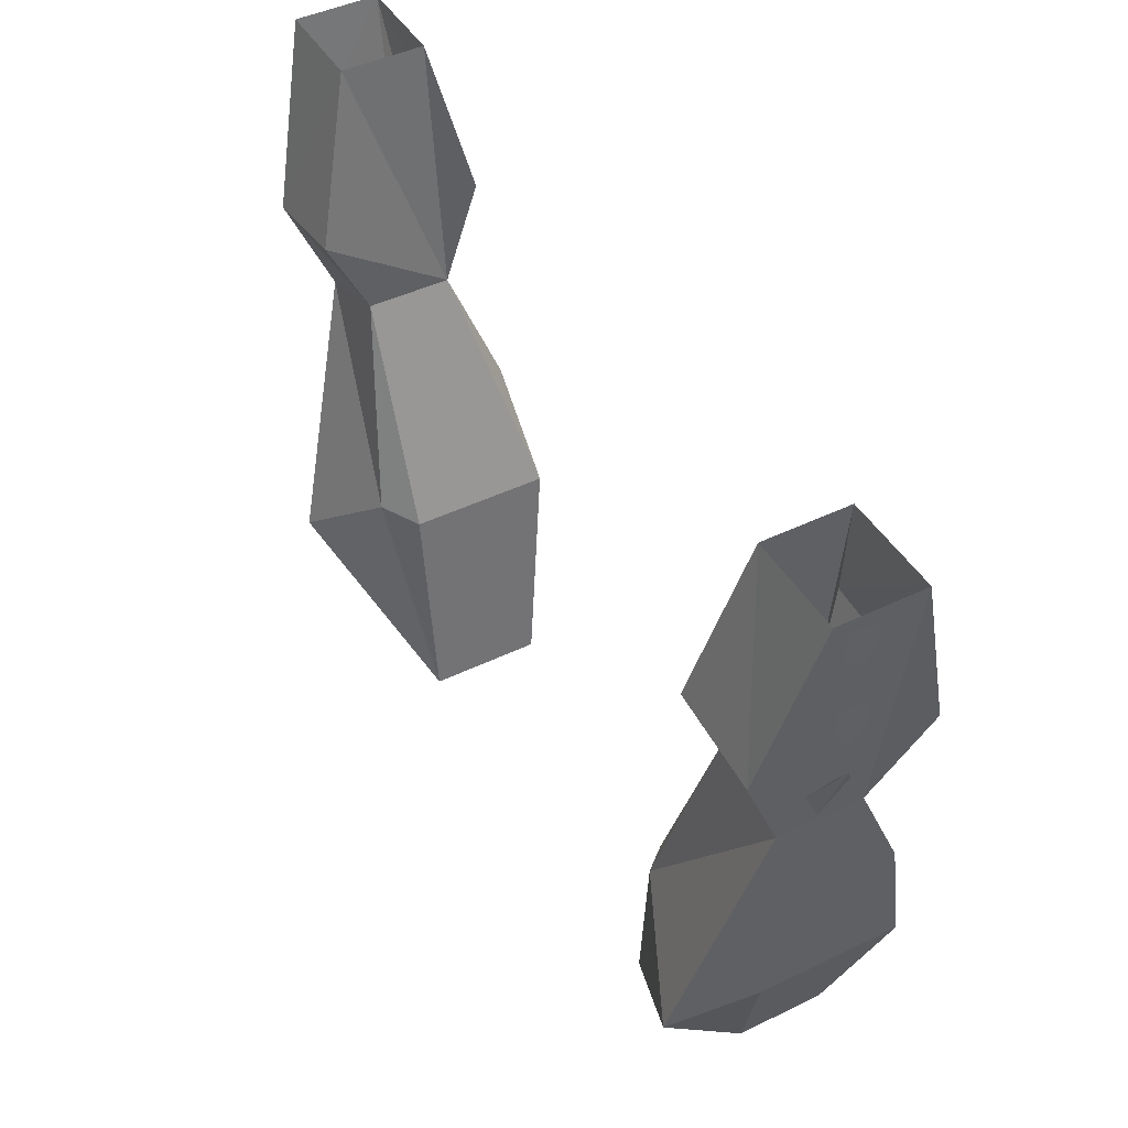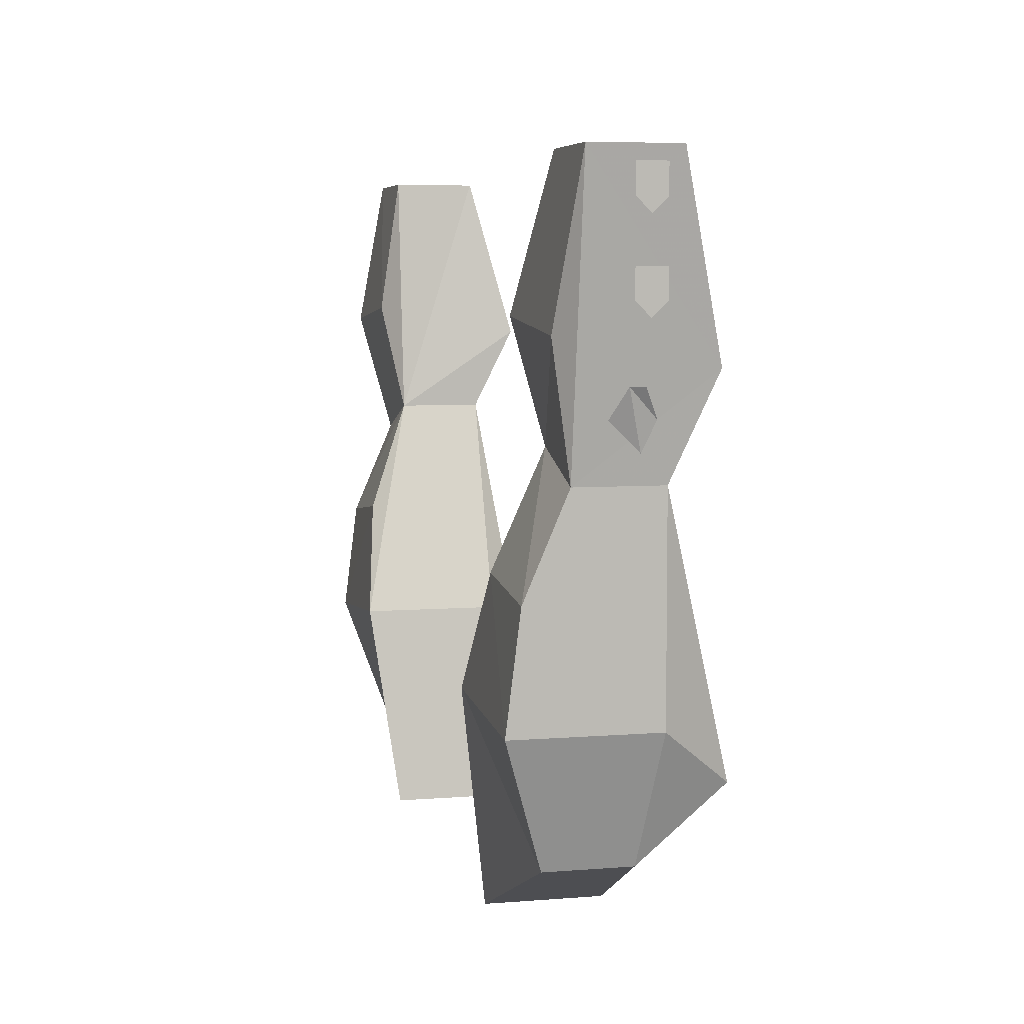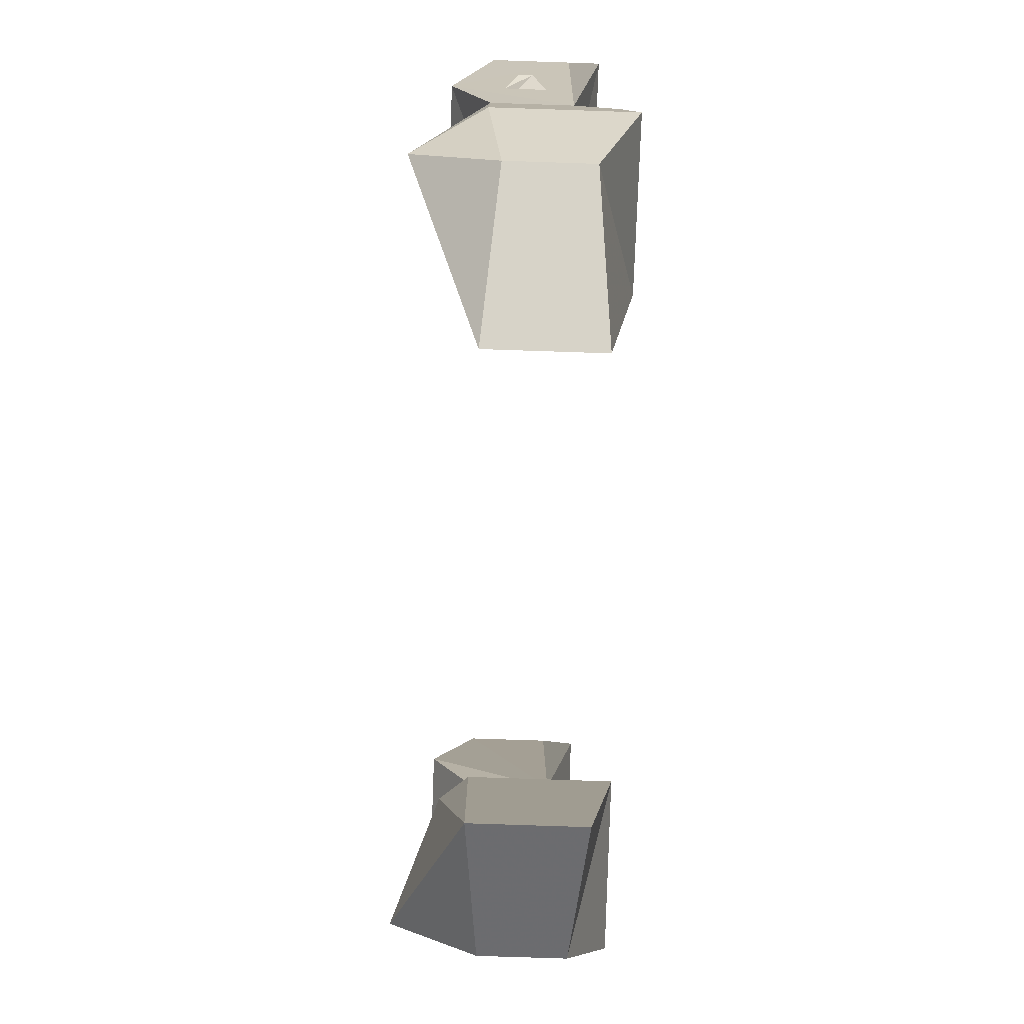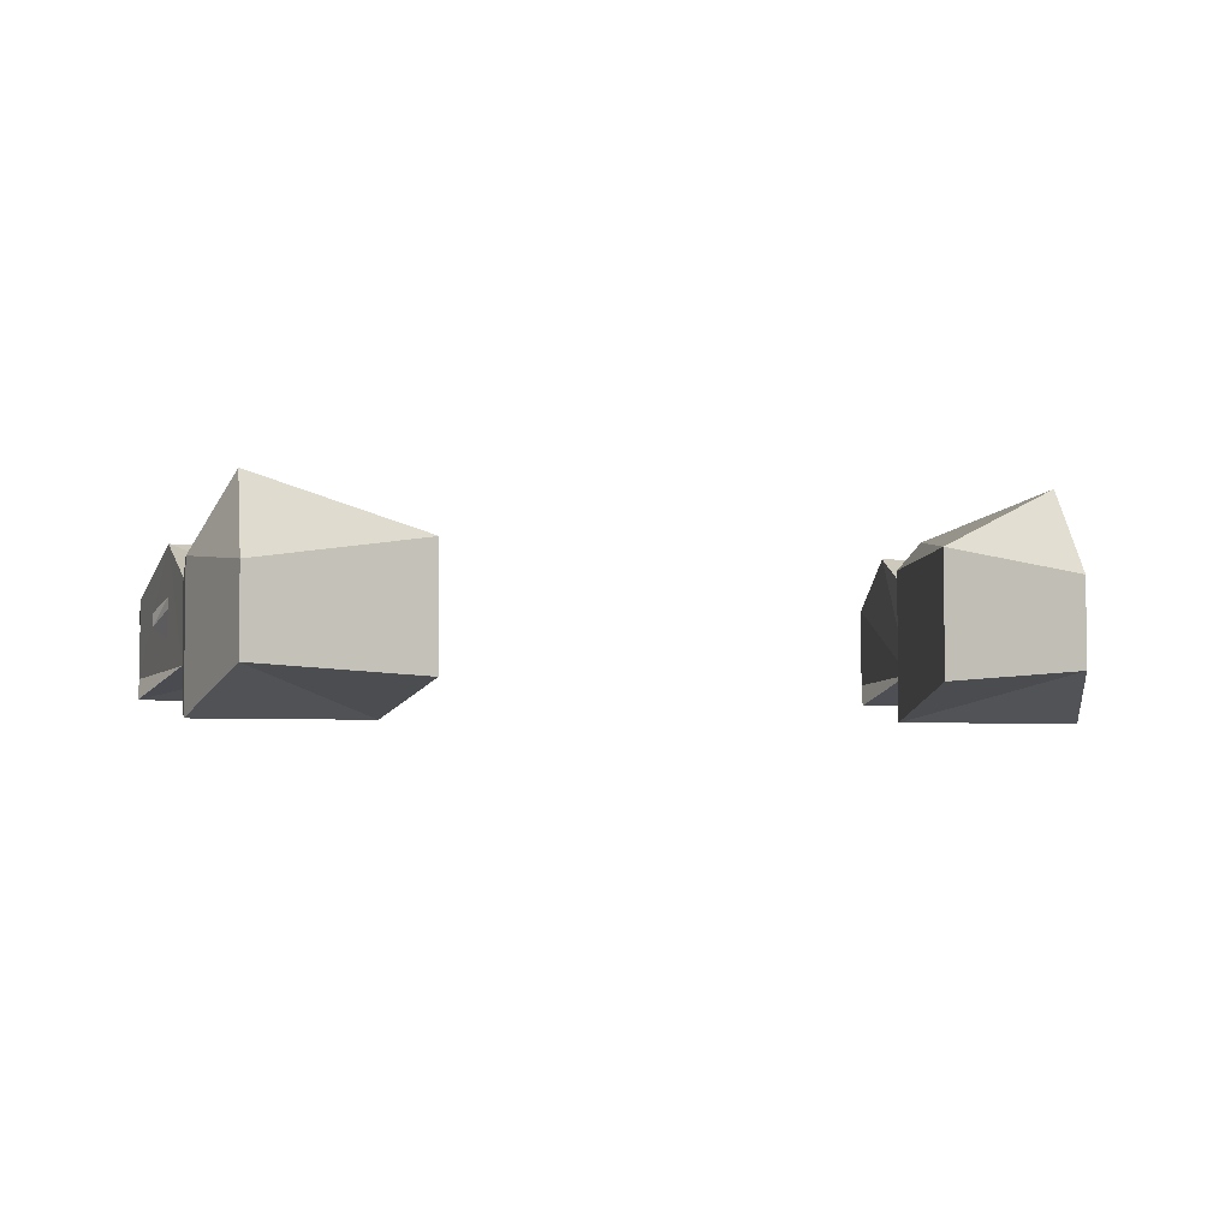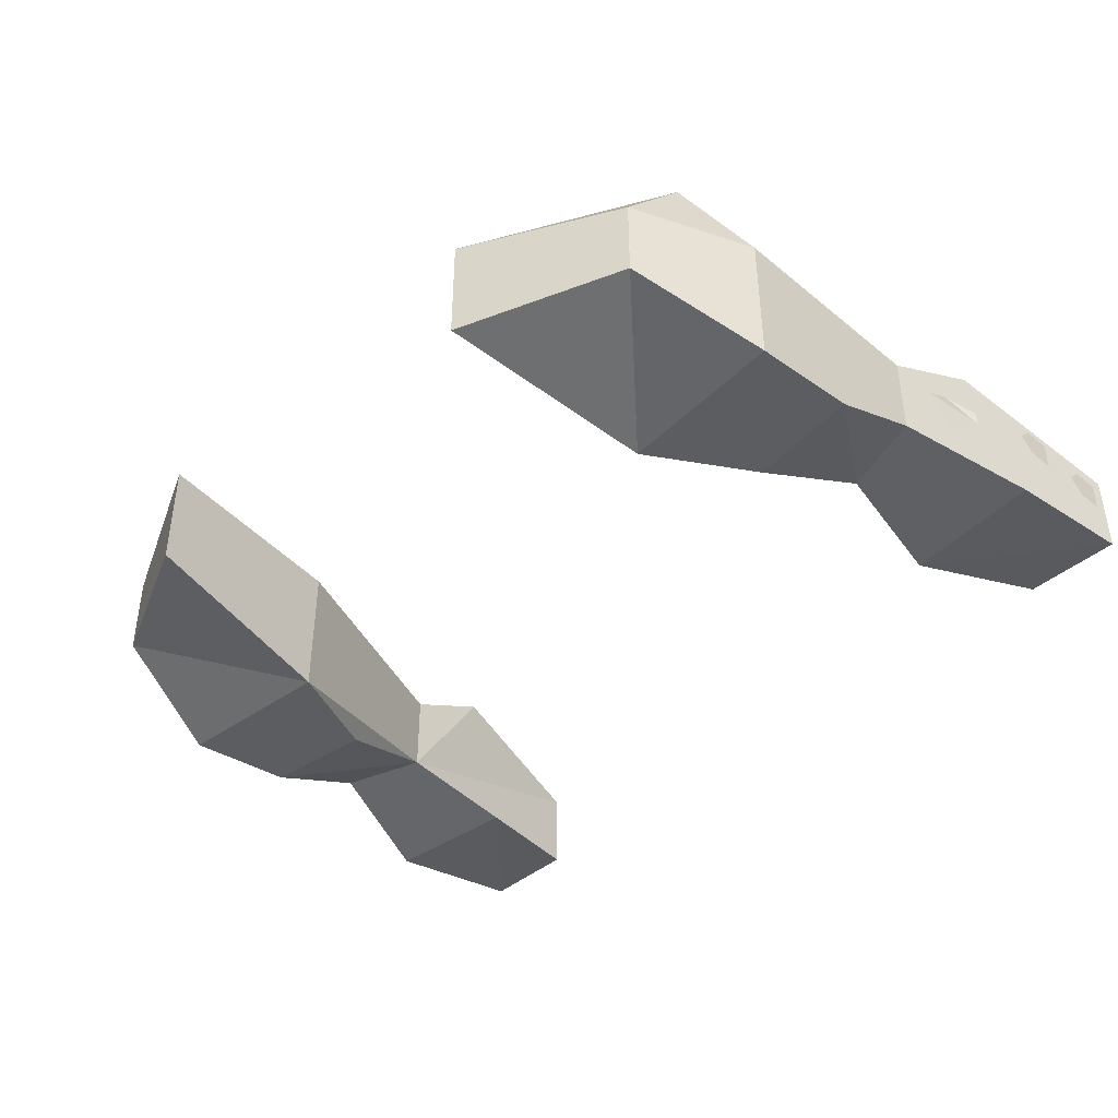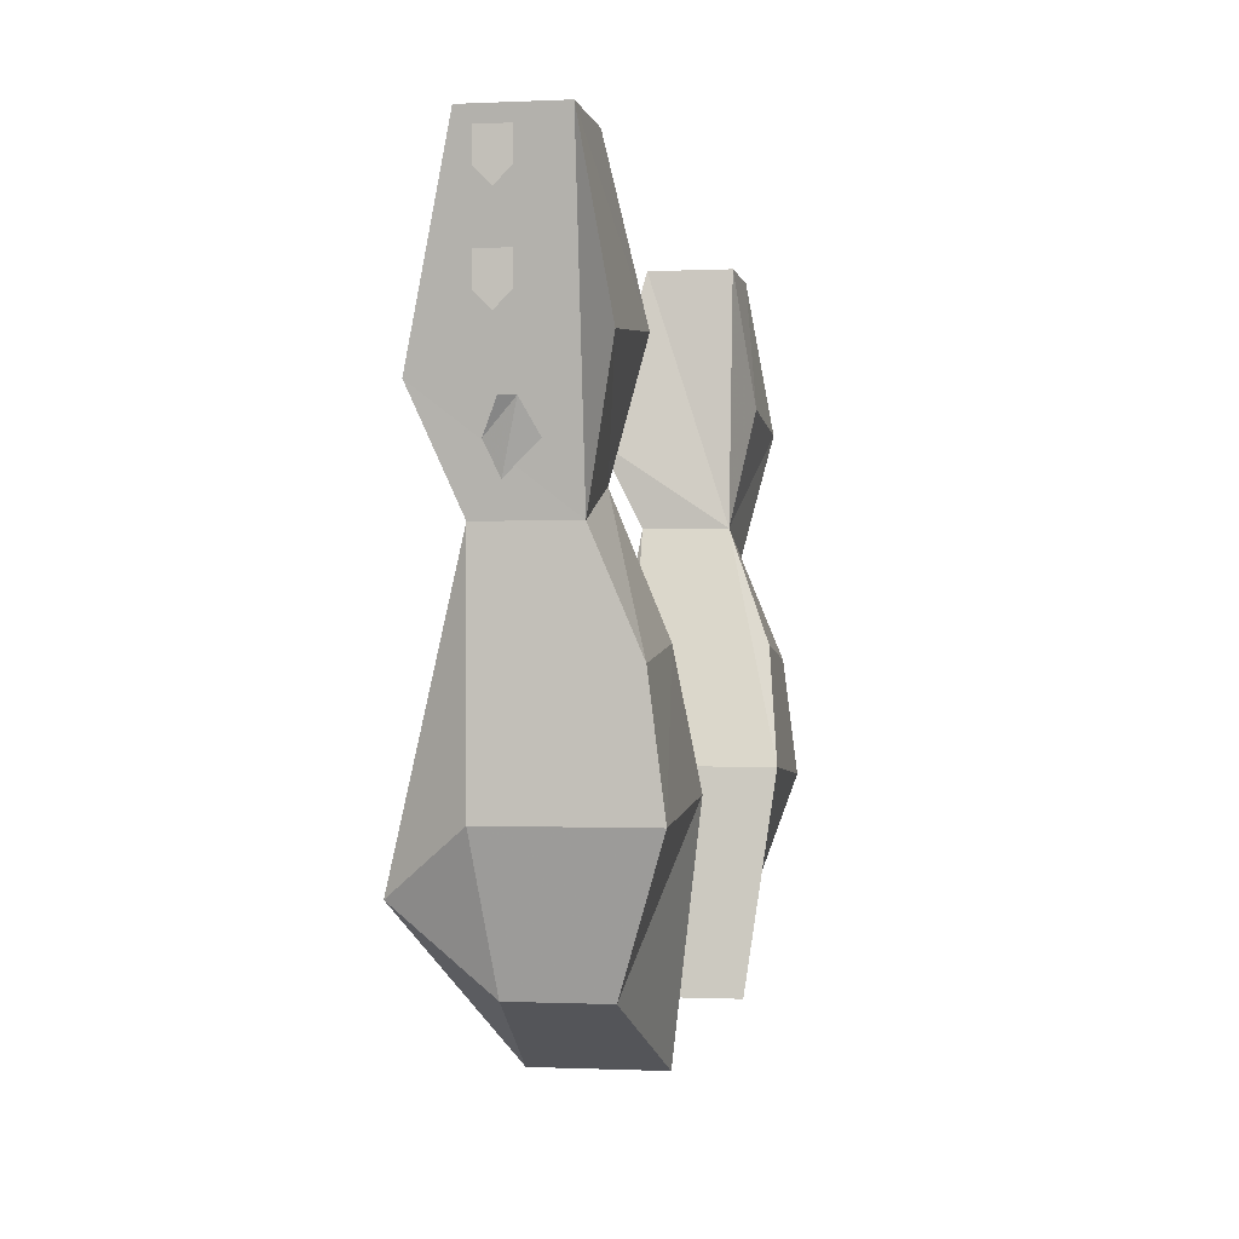
<metadata>
{"format":"obj","ext":"obj","renderer":"f3d","projection":"perspective","resolution":1024,"background":"white","views":[{"elev":44.9,"azim":60.7,"up":"+Y"},{"elev":6.0,"azim":-103.7,"up":"+Y"},{"elev":-78.3,"azim":88.1,"up":"+Y"},{"elev":-4.3,"azim":-11.1,"up":"+Z"},{"elev":-41.9,"azim":45.3,"up":"+Z"},{"elev":-0.7,"azim":100.1,"up":"+Y"}]}
</metadata>
<code>
o item/guthans_platebody/male/1
v 30 -132 2
v 30 -130 0
v 31 -128 1
v 30 -130 3
v 31 -128 2
v 32 -124 2
v 32 -123 1
v 32 -121 1
v 32 -123 3
v 32 -121 3
v 32 -118 2
v 32 -117 1
v 32 -115 1
v 32 -117 3
v 32 -115 3
v 23 -132 4
v 23 -126 7
v 23 -132 -2
v 17 -148 -6
v 17 -148 4
v 19 -147 6
v 29 -134 4
v 30 -127 7
v 25 -114 4
v 25 -114 -2
v 22 -124 -4
v 32 -125 -4
v 29 -134 -2
v 29 -141 -5
v 21 -140 -5
v 29 -149 -6
v 26 -158 -3
v 15 -163 -4
v 15 -163 4
v 26 -153 9
v 29 -149 4
v 32 -114 -2
v 32 -114 4
v -31 -128 1
v -30 -130 0
v -30 -132 2
v -30 -130 3
v -31 -128 2
v -32 -121 1
v -32 -123 1
v -32 -124 2
v -32 -123 3
v -32 -121 3
v -32 -115 1
v -32 -117 1
v -32 -118 2
v -32 -117 3
v -32 -115 3
v -23 -132 -2
v -23 -126 7
v -23 -132 4
v -17 -148 -6
v -21 -140 -5
v -29 -141 -5
v -29 -134 -2
v -32 -125 -4
v -22 -124 -4
v -25 -114 -2
v -25 -114 4
v -30 -127 7
v -29 -134 4
v -19 -147 6
v -17 -148 4
v -15 -163 4
v -15 -163 -4
v -26 -158 -3
v -29 -149 -6
v -29 -149 4
v -32 -114 -2
v -32 -114 4
v -26 -153 9
v -26 -158 3
v 26 -158 3
f 1 2 3
f 1 3 4
f 4 3 5
f 6 7 8
f 6 8 9
f 9 8 10
f 11 12 13
f 11 13 14
f 14 13 15
f 16 17 18
f 16 18 19
f 16 19 20
f 16 20 21
f 16 21 22
f 16 22 23
f 16 23 17
f 17 23 24
f 17 24 18
f 18 24 25
f 18 25 26
f 18 26 27
f 18 27 28
f 18 28 29
f 18 29 30
f 18 30 19
f 19 30 31
f 19 31 32
f 19 32 33
f 19 33 34
f 19 34 20
f 20 34 21
f 21 34 35
f 21 35 22
f 22 35 36
f 22 36 28
f 22 28 23
f 23 28 37
f 23 37 38
f 23 38 24
f 26 25 37
f 26 37 27
f 27 37 28
f 39 40 41
f 39 41 42
f 39 42 43
f 44 45 46
f 44 46 47
f 44 47 48
f 49 50 51
f 49 51 52
f 49 52 53
f 54 55 56
f 54 56 57
f 54 57 58
f 54 58 59
f 54 59 60
f 54 60 61
f 54 61 62
f 54 62 63
f 54 63 64
f 54 64 55
f 55 64 65
f 55 65 56
f 56 65 66
f 56 66 67
f 56 67 68
f 56 68 57
f 57 68 69
f 57 69 70
f 57 70 71
f 57 71 72
f 57 72 58
f 58 72 59
f 59 72 60
f 60 72 73
f 60 73 66
f 60 66 65
f 60 65 74
f 60 74 61
f 61 74 62
f 62 74 63
f 64 75 65
f 65 75 74
f 69 67 76
f 69 76 77
f 69 77 70
f 70 77 71
f 71 77 72
f 72 77 73
f 73 77 76
f 73 76 66
f 66 76 67
f 68 67 69
f 78 35 34
f 78 34 33
f 78 33 32
f 78 32 31
f 78 31 36
f 78 36 35
f 30 29 31
f 31 29 28
f 31 28 36

</code>
